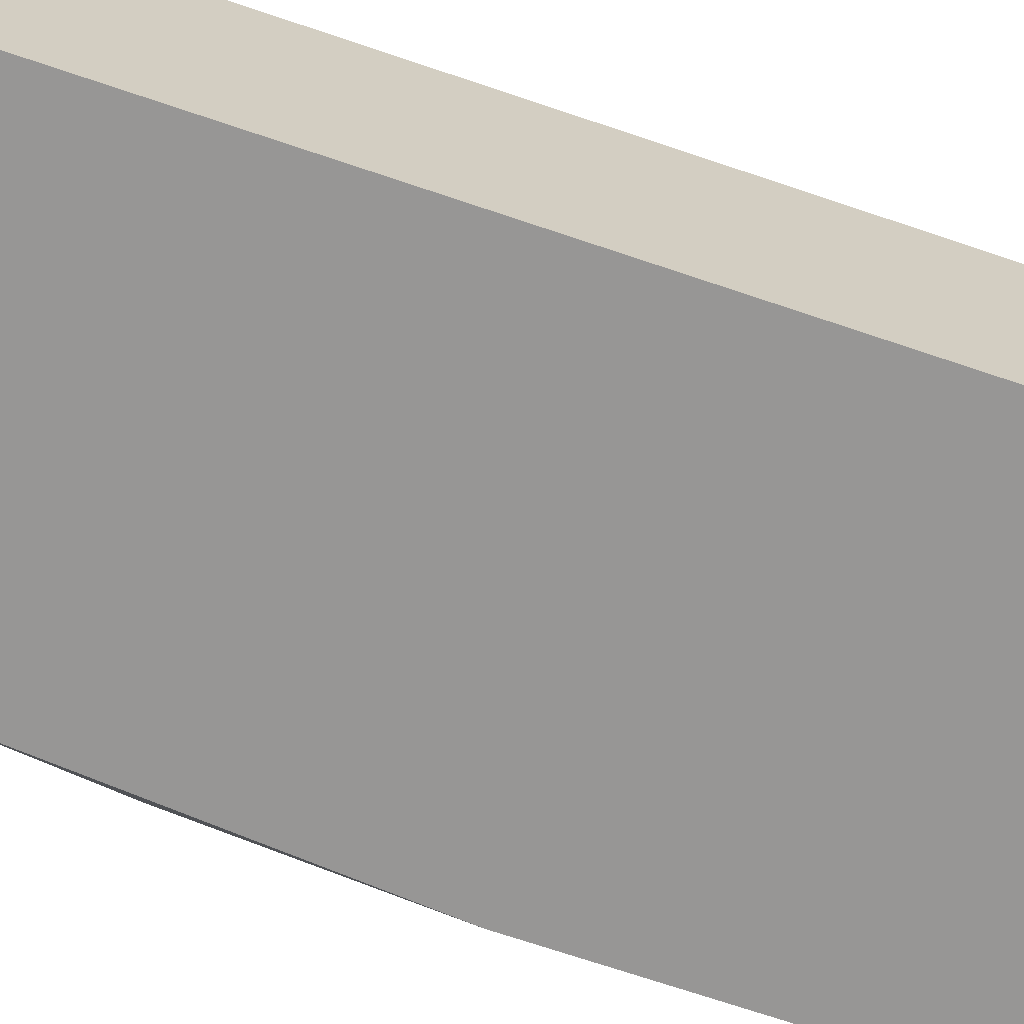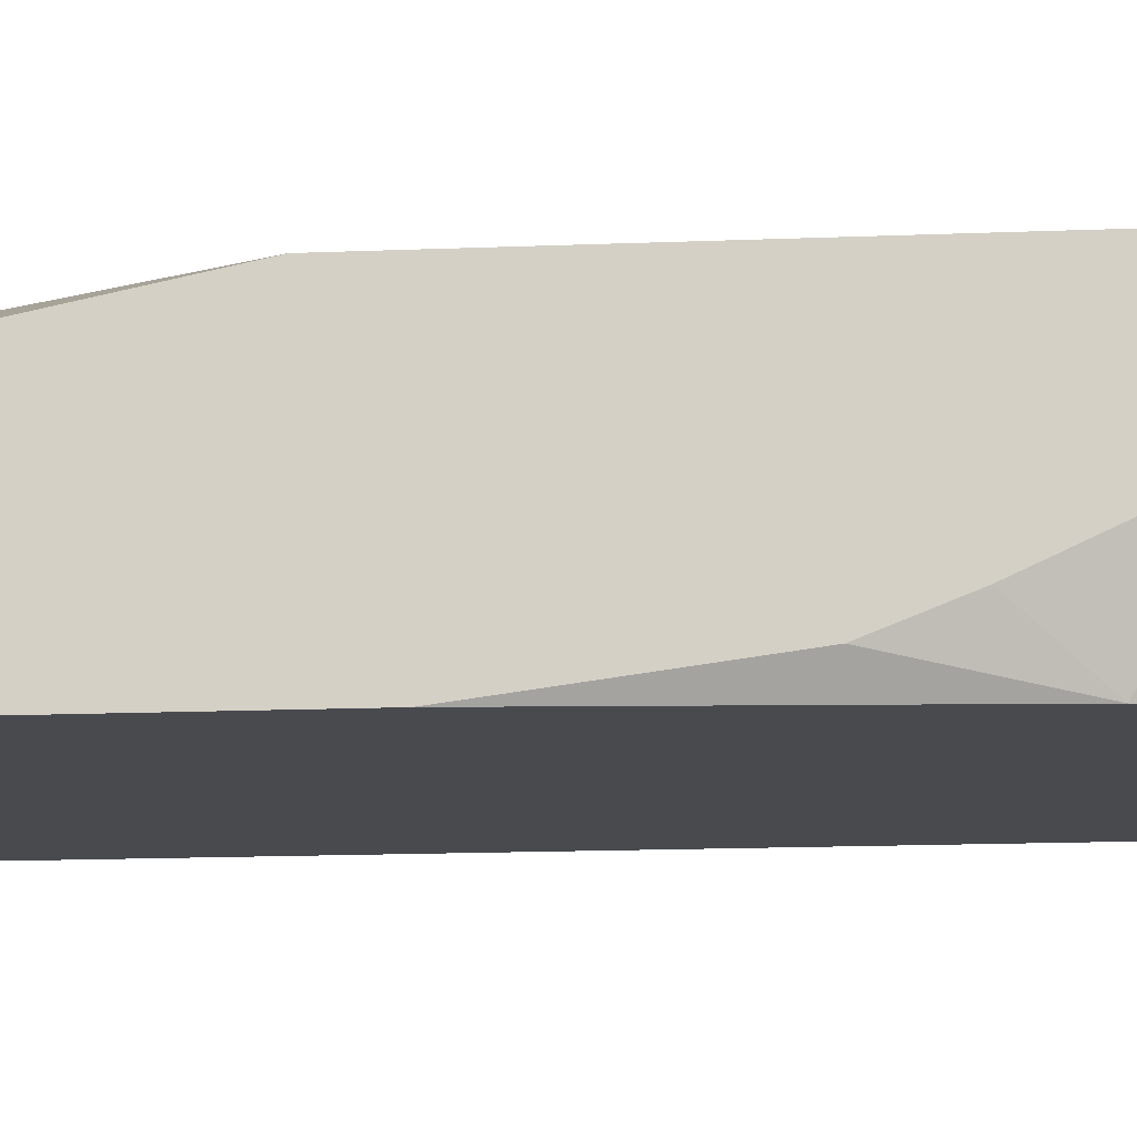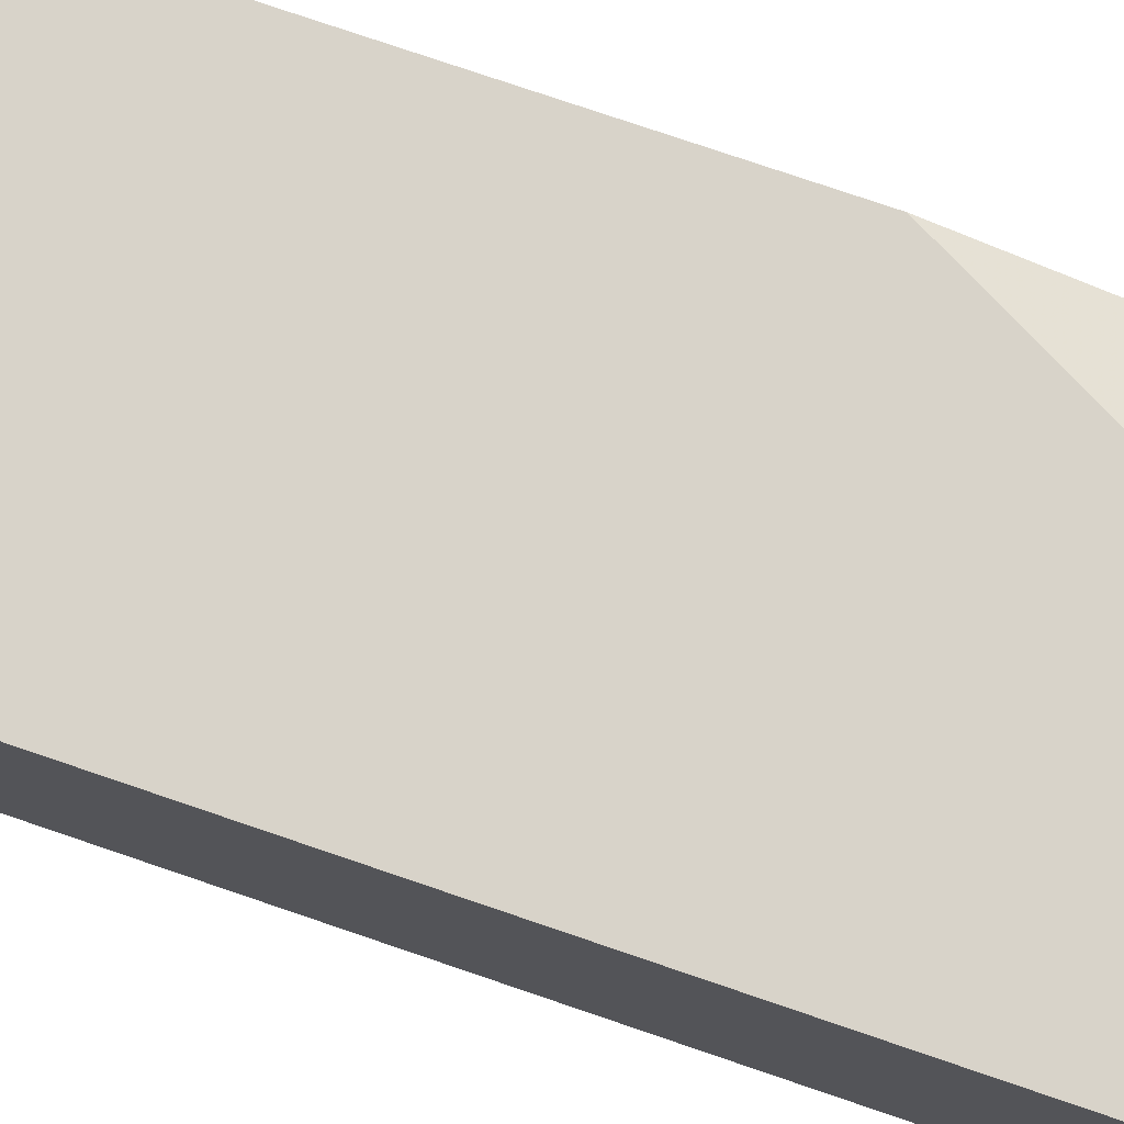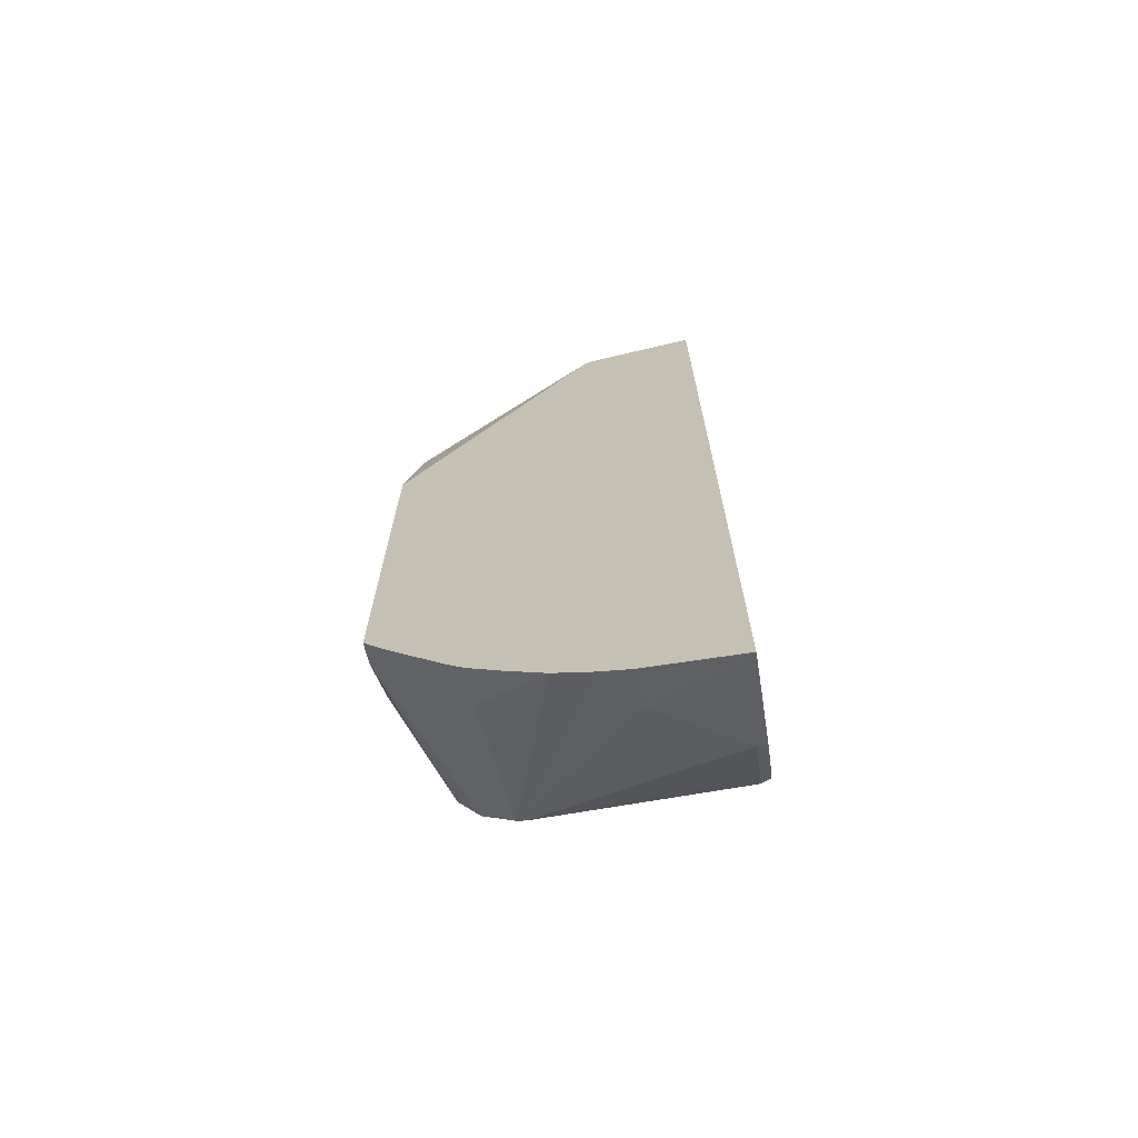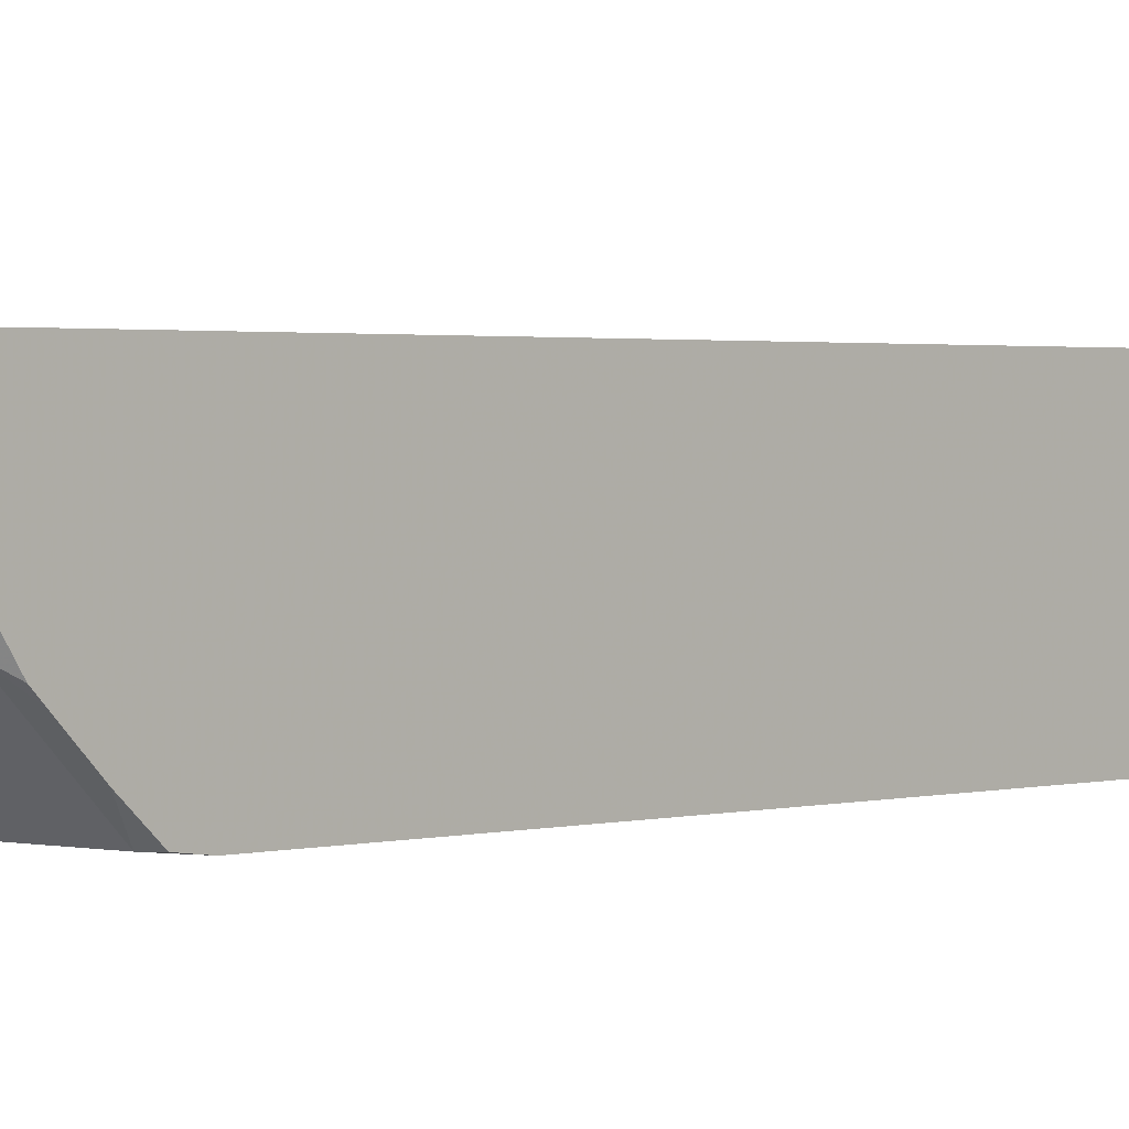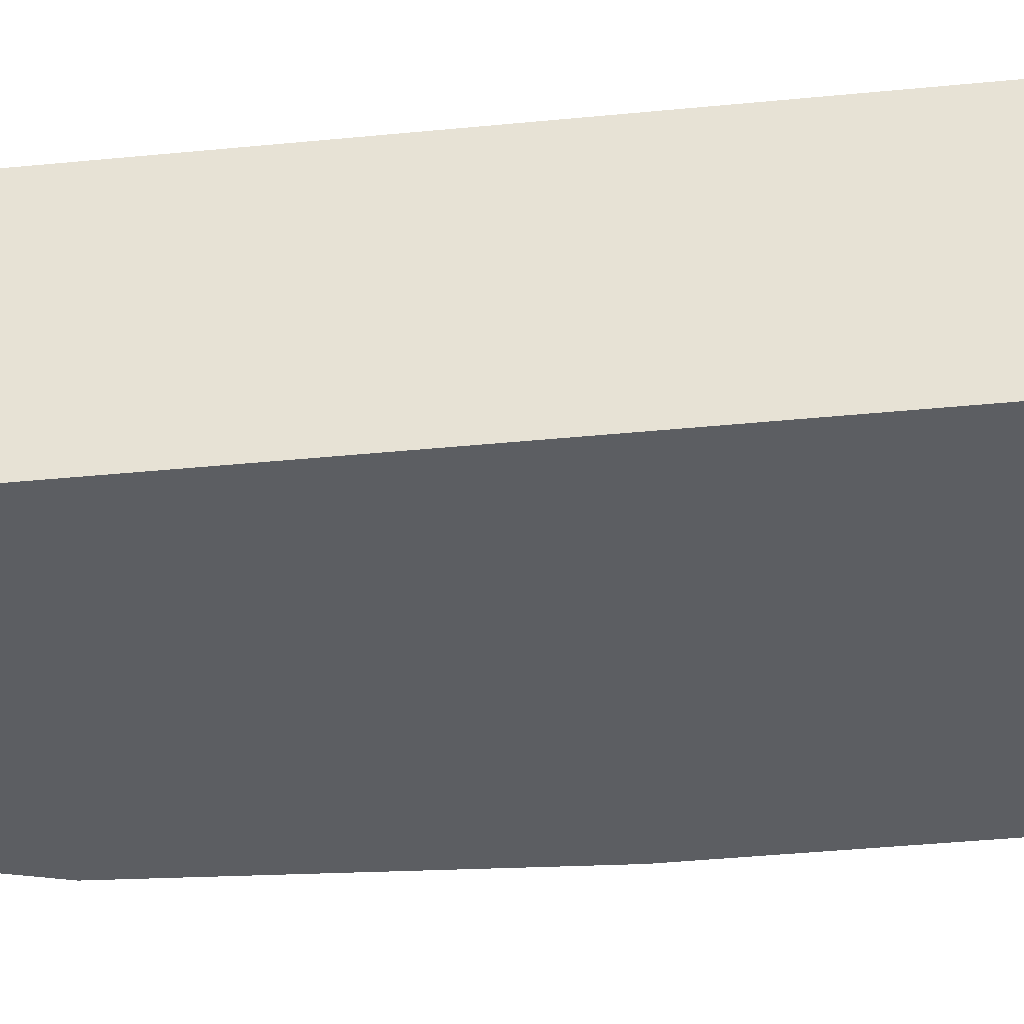
<metadata>
{"format":"obj","ext":"obj","renderer":"f3d","projection":"perspective","resolution":1024,"background":"white","views":[{"elev":-67.9,"azim":71.0,"up":"+Z"},{"elev":-13.0,"azim":-84.2,"up":"+Z"},{"elev":75.9,"azim":108.9,"up":"+Z"},{"elev":-69.7,"azim":10.0,"up":"+Y"},{"elev":1.6,"azim":43.8,"up":"+Z"},{"elev":-37.8,"azim":97.3,"up":"+Z"}]}
</metadata>
<code>
v 0.2695 0.4711 0.04481
v 0.2695 0.4682 0.03107
v 0.1243 0.4629 -0.05584
v 0.08813 0.4629 -0.05584
v 0.2088 0.4574 0.04481
v 0.2695 -0.08738 0.04481
v 0.2695 0.4583 0.006234
v 0.1509 0.4579 -0.05584
v 0.08813 0.4557 -0.04142
v 0.2031 0.4561 0.04481
v 0.08813 0.2159 -0.05584
v 0.2688 -0.08738 0.04481
v 0.2695 -0.08722 0.04419
v 0.1534 0.4573 -0.05584
v 0.2695 0.4474 -0.01239
v 0.08813 0.454 -0.03803
v 0.08813 0.4453 -0.02071
v 0.1987 0.4523 0.04481
v 0.09933 0.06549 -0.05584
v 0.08813 0.1243 -0.04406
v 0.2175 -0.08454 0.04481
v 0.2695 -0.08684 0.04342
v 0.2695 0.4209 -0.05584
v 0.08813 0.4212 -0.006751
v 0.08813 0.4039 0.001899
v 0.08813 0.3642 0.0205
v 0.08813 0.2435 0.04481
v 0.1131 0.01995 -0.05584
v 0.08813 0.0322 0.001683
v 0.08813 0.06068 -0.01717
v 0.08813 0.09327 -0.032
v 0.2113 -0.08334 0.04481
v 0.2175 -0.07246 0.02071
v 0.2641 -0.05436 -0.01553
v 0.2695 -0.07432 0.02218
v 0.2695 0.001139 -0.05584
v 0.08813 -0.0007202 0.04481
v 0.1261 4.532e-05 -0.05584
v 0.08813 0.003545 0.03214
v 0.1972 -0.08006 0.04481
v 0.1442 -0.01116 -0.05584
v 0.1491 -0.01237 -0.05584
v 0.2641 -0.04659 -0.0233
v 0.2695 -0.04118 -0.026
v 0.2695 -0.04621 -0.02094
v 0.2695 -0.01144 -0.05438
v 0.2641 -0.01548 -0.05438
v 0.1837 -0.008539 -0.05584
v 0.08813 0.003381 0.03247
v 0.09818 -0.01198 0.04481
v 0.1398 -0.04659 0.0233
v 0.1088 -0.01548 0.0233
v 0.1786 -0.07382 0.04481
v 0.2641 -0.0233 -0.0466
v 0.2695 -0.02598 -0.04119
v 0.1312 -0.04479 0.04481
v 0.1554 -0.06141 0.04481
v 0.1405 -0.0525 0.04481
f 19 29 30
f 19 30 31
f 19 31 20
f 21 32 33
f 21 33 22
f 28 38 39
f 22 34 35
f 28 39 29
f 19 28 29
f 32 40 33
f 22 33 34
f 18 26 27
f 10 16 17
f 18 24 25
f 17 24 18
f 14 15 23
f 13 21 22
f 12 21 13
f 11 19 20
f 10 17 18
f 9 16 10
f 7 15 14
f 7 14 8
f 6 12 13
f 33 40 41
f 18 25 26
f 33 41 42
f 43 54 44
f 34 43 44
f 51 58 56
f 51 57 58
f 51 53 57
f 50 51 56
f 50 52 51
f 49 52 50
f 47 55 54
f 46 55 47
f 44 54 55
f 4 16 9
f 42 54 43
f 42 47 54
f 42 48 47
f 41 53 51
f 40 53 41
f 38 49 39
f 38 52 49
f 38 51 52
f 38 41 51
f 37 49 50
f 36 47 48
f 36 46 47
f 34 42 43
f 34 45 35
f 34 44 45
f 33 42 34
f 4 17 16
f 4 29 39
f 4 25 24
f 1 46 36
f 1 55 46
f 1 44 55
f 1 45 44
f 1 35 45
f 1 22 35
f 1 13 22
f 1 6 13
f 4 24 17
f 1 21 12
f 1 32 21
f 1 40 32
f 1 53 40
f 1 57 53
f 1 58 57
f 1 56 58
f 1 50 56
f 1 37 50
f 1 27 37
f 1 18 27
f 1 10 18
f 1 5 10
f 1 4 5
f 1 3 4
f 1 2 3
f 1 36 23
f 1 23 15
f 1 12 6
f 1 7 2
f 4 26 25
f 1 15 7
f 4 37 27
f 4 49 37
f 4 39 49
f 4 30 29
f 4 31 30
f 4 20 31
f 4 11 20
f 4 10 5
f 4 9 10
f 3 11 4
f 4 27 26
f 3 28 19
f 3 19 11
f 2 7 8
f 3 8 14
f 3 14 23
f 3 23 36
f 2 8 3
f 3 36 48
f 3 48 42
f 3 42 41
f 3 41 38
f 3 38 28

</code>
